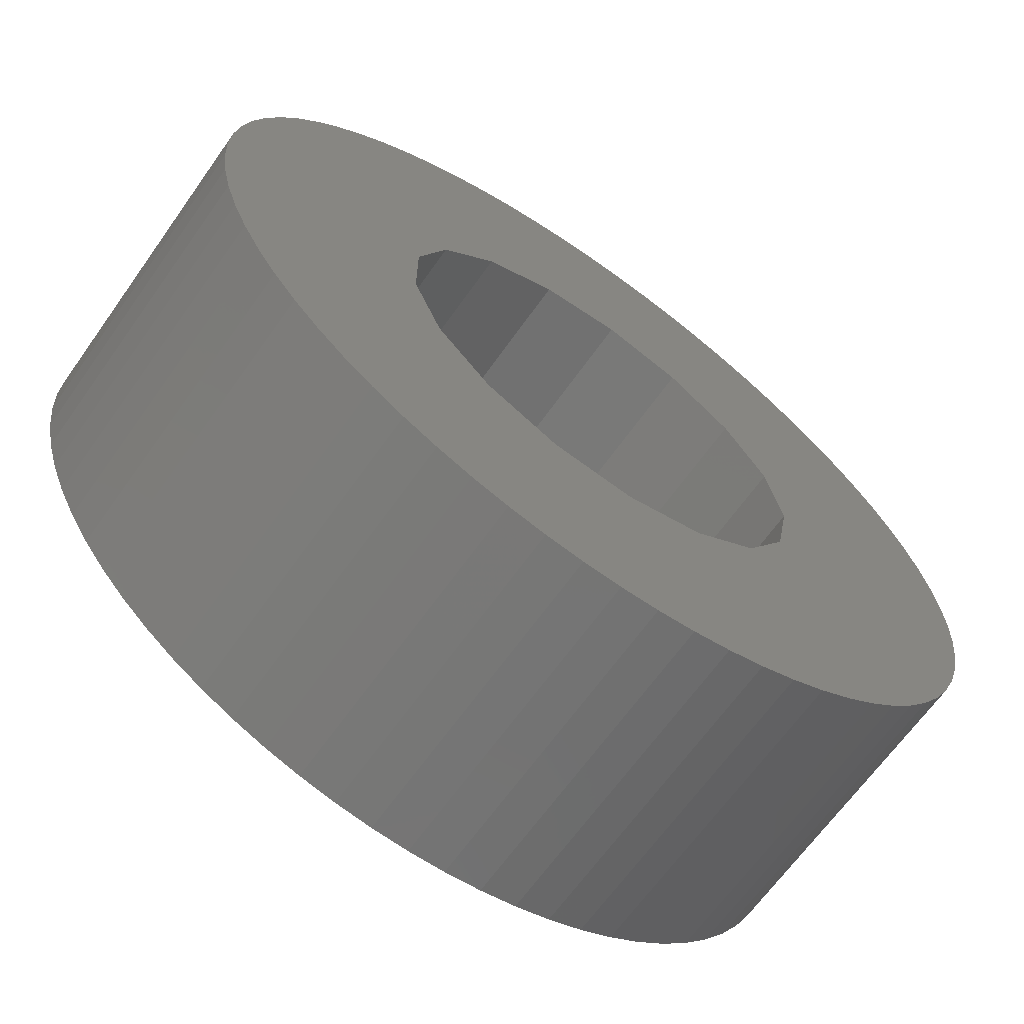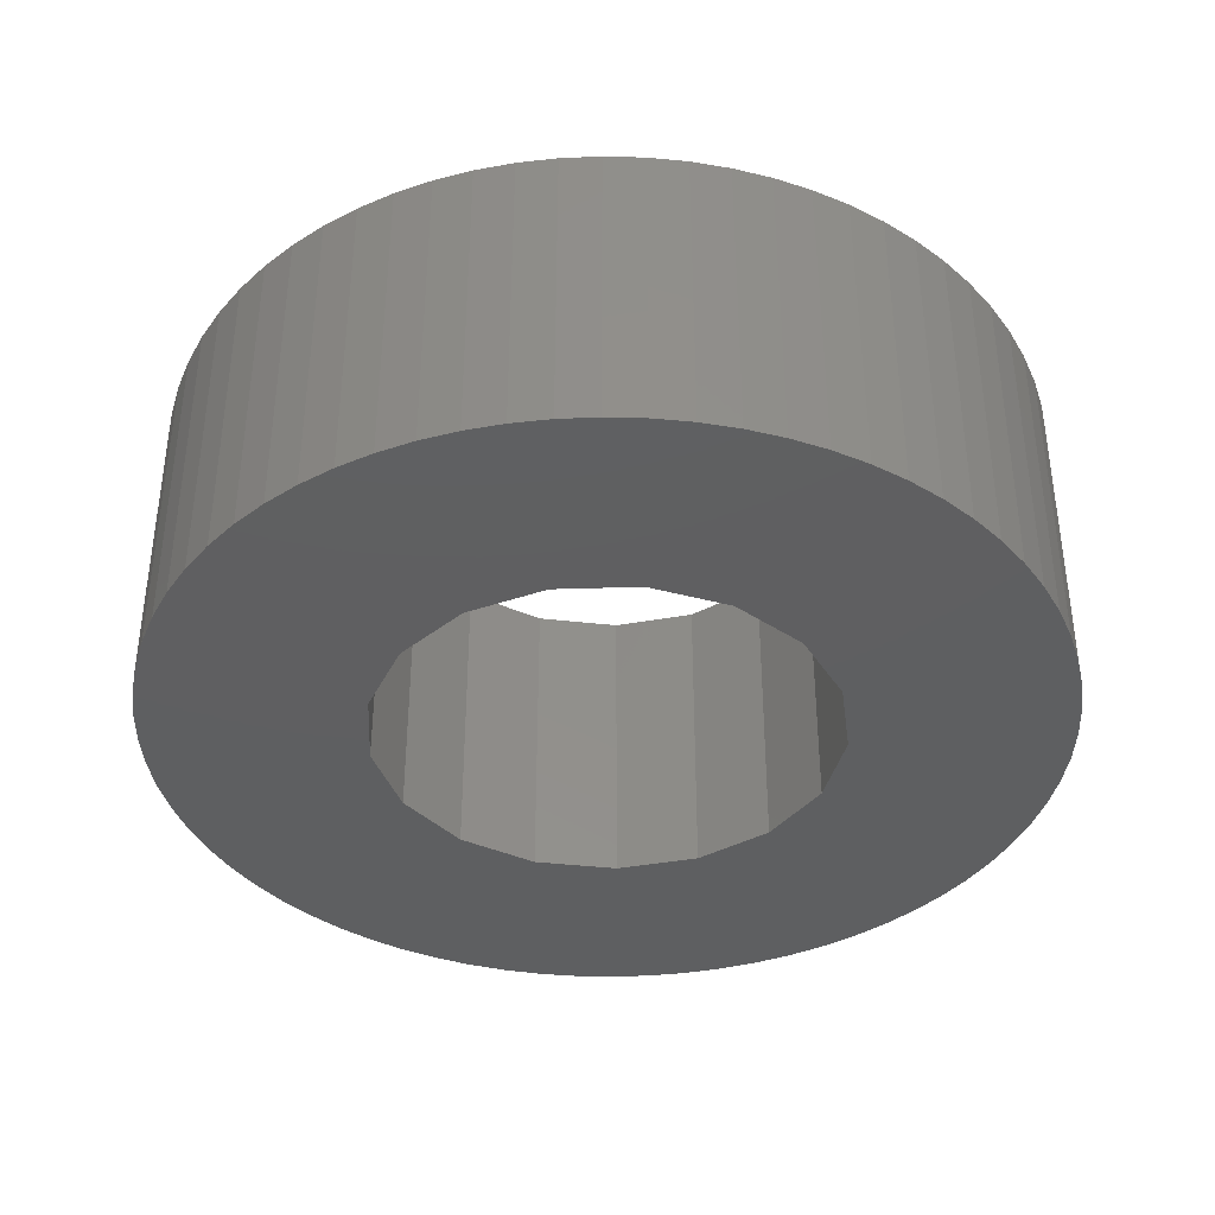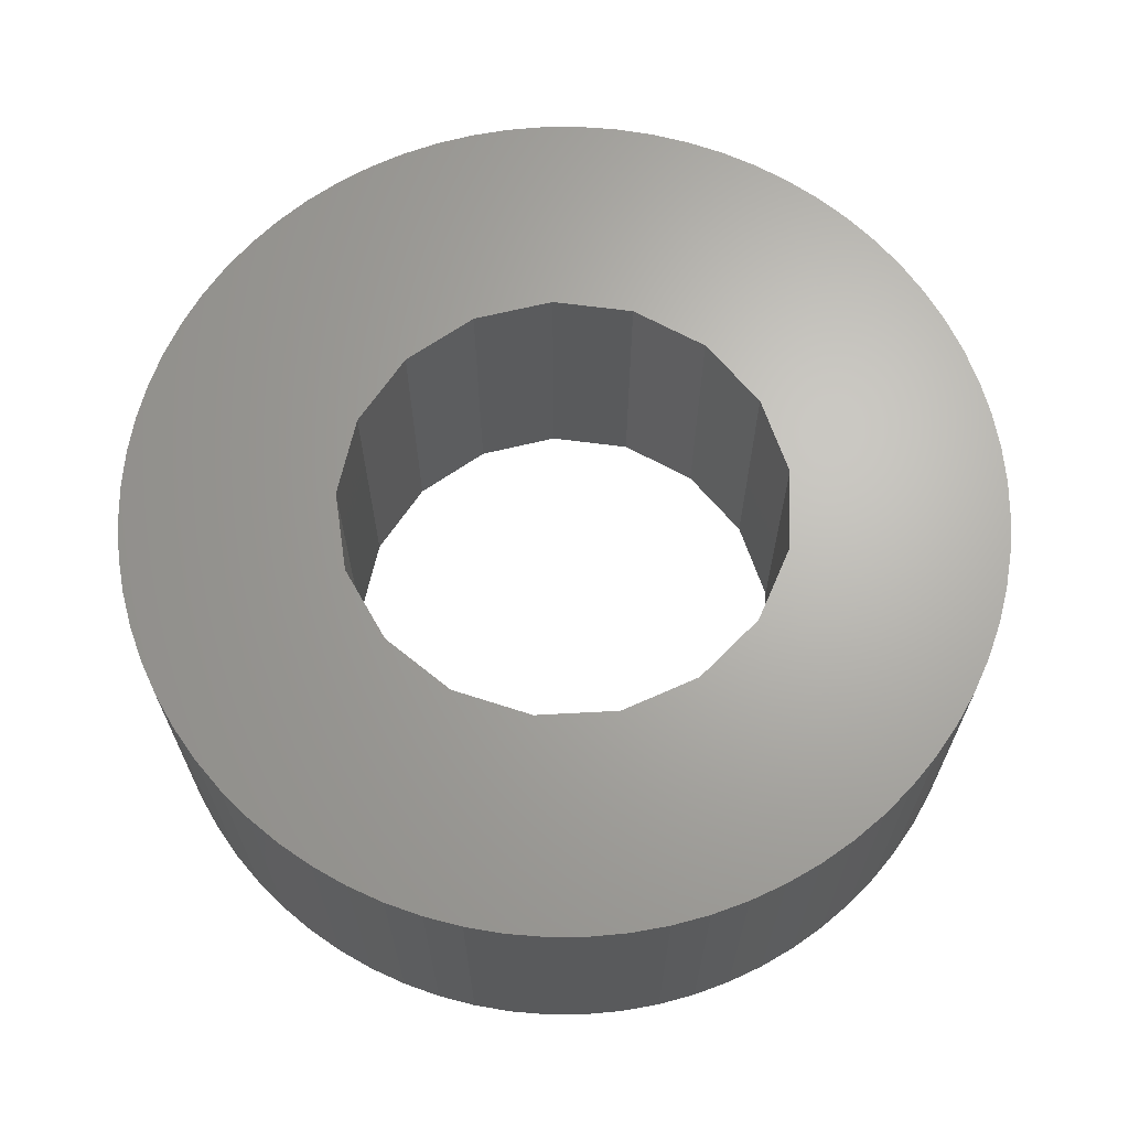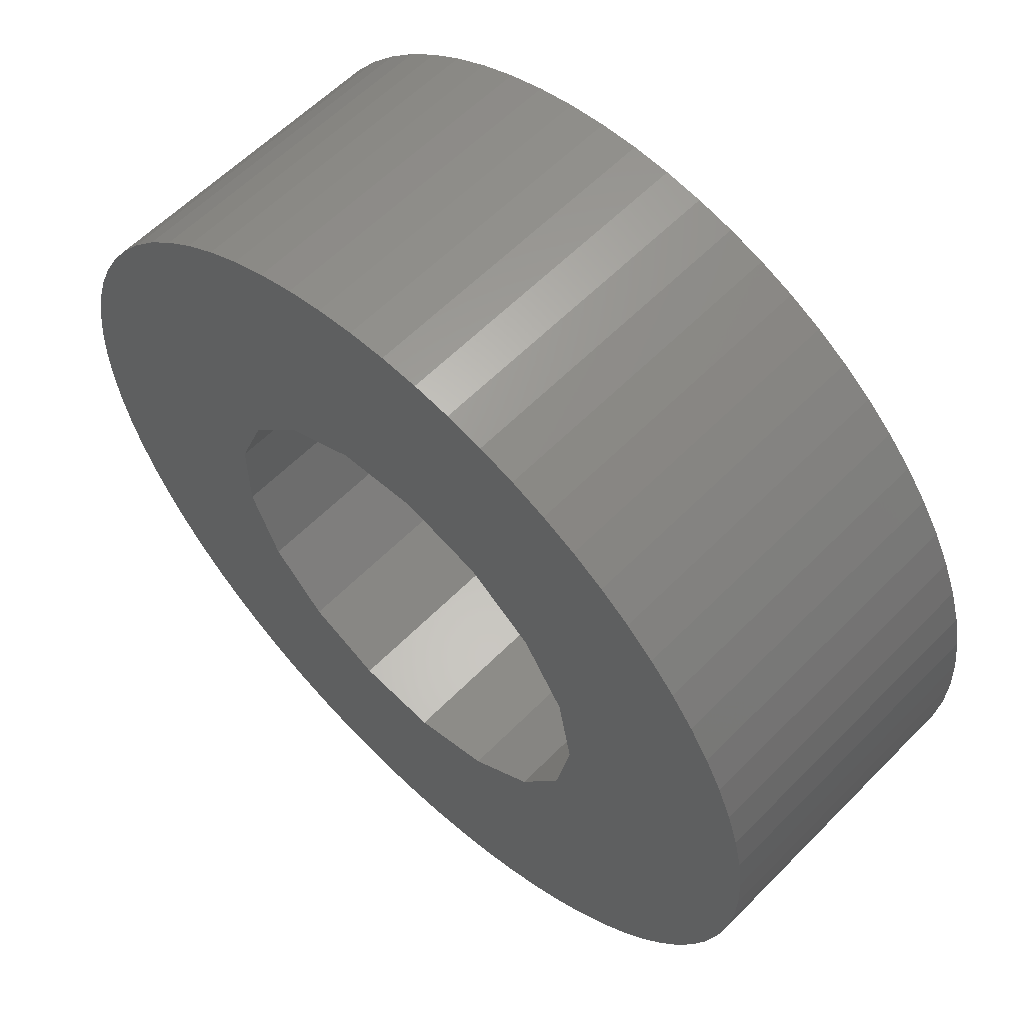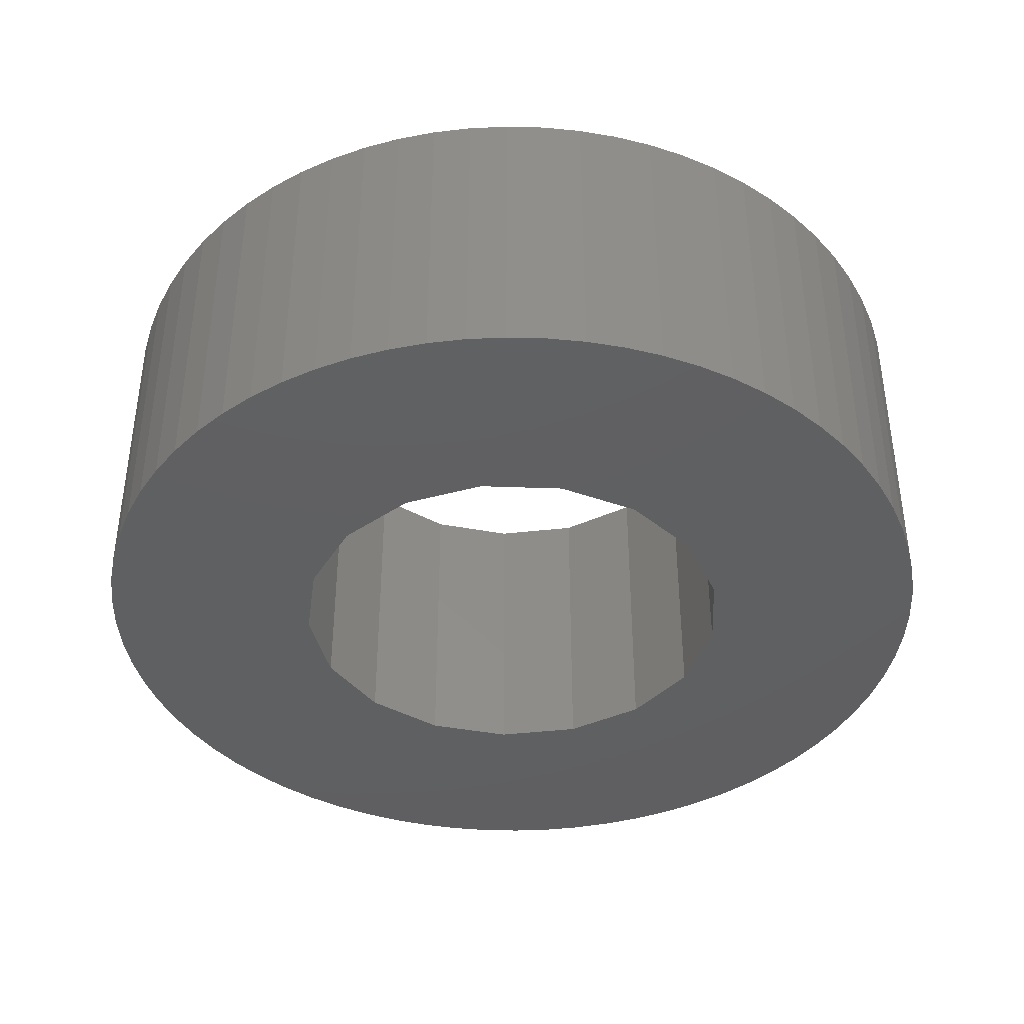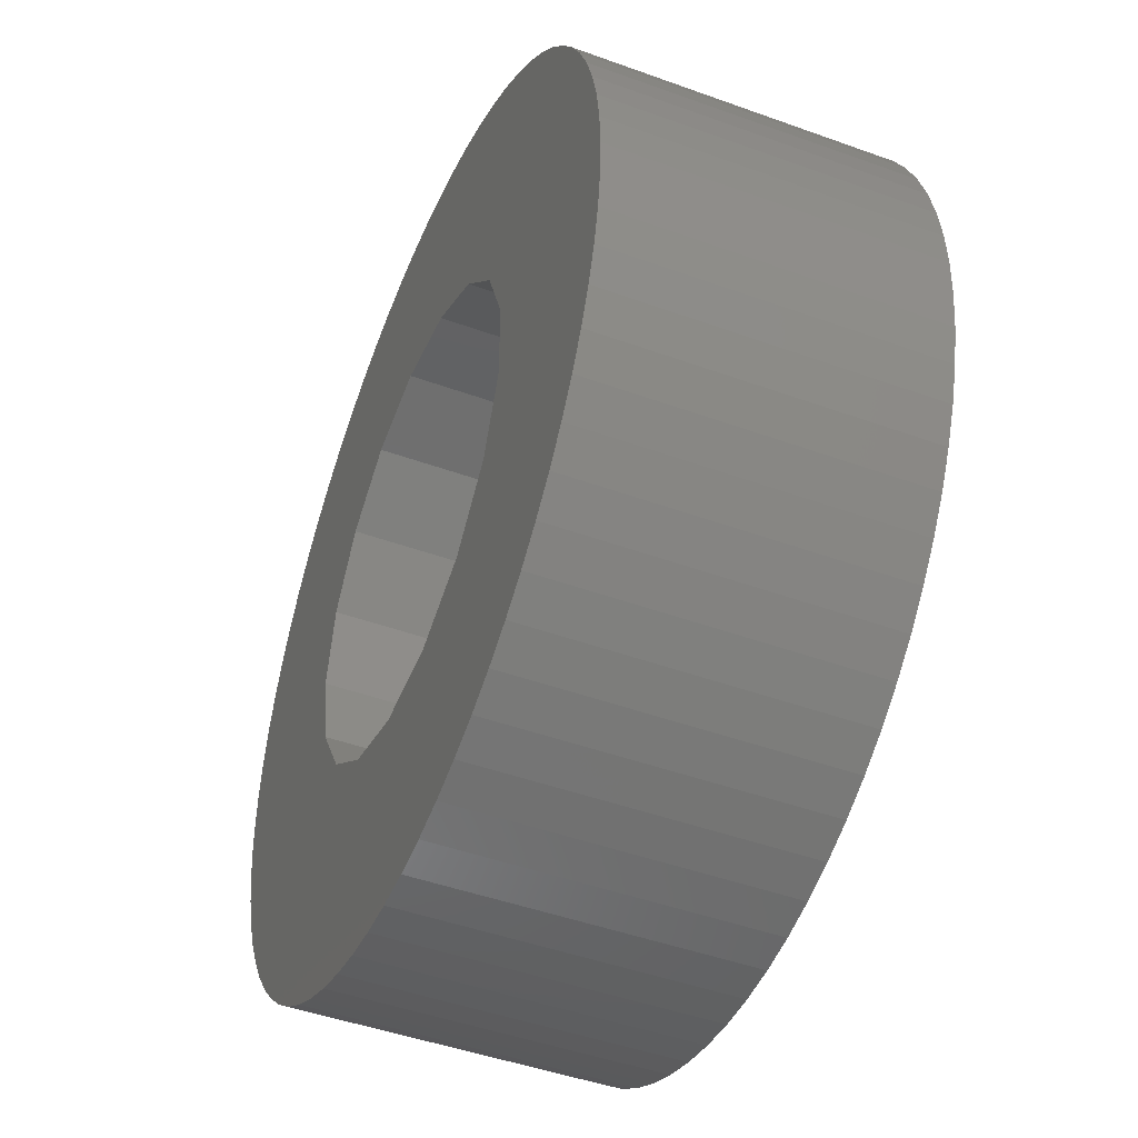
<metadata>
{"format":"stl","ext":"stl","renderer":"f3d","projection":"perspective","resolution":1024,"background":"white","views":[{"elev":-66.2,"azim":-35.4,"up":"+Y"},{"elev":-38.5,"azim":60.6,"up":"+Z"},{"elev":66.3,"azim":-177.8,"up":"+Z"},{"elev":59.4,"azim":44.0,"up":"+Y"},{"elev":-40.3,"azim":55.7,"up":"+Z"},{"elev":-46.3,"azim":-112.5,"up":"+Y"}]}
</metadata>
<code>
# stl→obj: 178 verts, 356 faces
v -8.5 0 0
v -8.468 0.7408 0
v -8.468 -0.7408 0
v -8.371 1.476 0
v -8.21 2.2 0
v -7.987 2.907 0
v -7.704 3.592 0
v -7.361 4.25 0
v -6.963 4.875 0
v -6.511 5.464 0
v -6.01 6.01 0
v -5.464 6.511 0
v -4.875 6.963 0
v -4.25 7.361 0
v -3.592 7.704 0
v -2.907 7.987 0
v -2.2 8.21 0
v -1.476 8.371 0
v -0.7408 8.468 0
v 0 8.5 0
v 0.7408 8.468 0
v 1.476 8.371 0
v 2.2 8.21 0
v 2.907 7.987 0
v -2.635 3.49 0
v 3.592 7.704 0
v -1.197 4.206 0
v 4.25 7.361 0
v 4.077 1.58 0
v 8.21 2.2 0
v 8.371 1.476 0
v 0.4035 4.354 0
v 4.875 6.963 0
v 5.464 6.511 0
v 1.949 3.914 0
v 6.511 5.464 0
v 6.963 4.875 0
v 6.01 6.01 0
v 3.232 2.946 0
v 7.361 4.25 0
v 7.704 3.592 0
v 4.077 -1.58 0
v 7.704 -3.592 0
v 3.232 -2.946 0
v 7.987 2.907 0
v 4.373 0 0
v 8.468 0.7408 0
v 8.5 0 0
v 8.371 -1.476 0
v 8.21 -2.2 0
v 7.361 -4.25 0
v 1.949 -3.914 0
v 6.511 -5.464 0
v 6.01 -6.01 0
v 6.963 -4.875 0
v 0.4035 -4.354 0
v 5.464 -6.511 0
v -1.197 -4.206 0
v 4.875 -6.963 0
v 4.25 -7.361 0
v 3.592 -7.704 0
v 2.907 -7.987 0
v 2.2 -8.21 0
v 1.476 -8.371 0
v 0.7408 -8.468 0
v 0 -8.5 0
v -0.7408 -8.468 0
v -1.476 -8.371 0
v -2.2 -8.21 0
v -2.907 -7.987 0
v -3.592 -7.704 0
v -4.25 -7.361 0
v -4.875 -6.963 0
v -5.464 -6.511 0
v -6.01 -6.01 0
v -6.511 -5.464 0
v -6.963 -4.875 0
v -7.361 -4.25 0
v -7.704 -3.592 0
v -7.987 -2.907 0
v -8.21 -2.2 0
v -8.371 -1.476 0
v -4.298 -0.8035 0
v -4.298 0.8035 0
v -3.718 -2.302 0
v -2.635 -3.49 0
v 8.468 -0.7408 0
v 7.987 -2.907 0
v -3.718 2.302 0
v -8.5 0 6
v -8.468 0.7408 6
v -8.468 -0.7408 6
v -8.371 -1.476 6
v -8.21 -2.2 6
v -7.987 -2.907 6
v -7.704 -3.592 6
v -7.361 -4.25 6
v -6.963 -4.875 6
v -6.511 -5.464 6
v -6.01 -6.01 6
v -5.464 -6.511 6
v -4.875 -6.963 6
v -4.25 -7.361 6
v -3.592 -7.704 6
v -2.907 -7.987 6
v -2.2 -8.21 6
v -1.476 -8.371 6
v -0.7408 -8.468 6
v 0 -8.5 6
v 0.7408 -8.468 6
v 1.476 -8.371 6
v 2.2 -8.21 6
v 2.907 -7.987 6
v 3.592 -7.704 6
v 4.25 -7.361 6
v 4.875 -6.963 6
v 5.464 -6.511 6
v 6.01 -6.01 6
v 6.511 -5.464 6
v 6.963 -4.875 6
v 7.361 -4.25 6
v 7.704 -3.592 6
v 7.987 -2.907 6
v 8.21 -2.2 6
v 8.371 -1.476 6
v 8.468 -0.7408 6
v 8.5 0 6
v 8.468 0.7408 6
v 8.371 1.476 6
v 8.21 2.2 6
v 7.987 2.907 6
v 7.704 3.592 6
v 7.361 4.25 6
v 6.963 4.875 6
v 6.511 5.464 6
v 6.01 6.01 6
v 5.464 6.511 6
v 4.875 6.963 6
v 4.25 7.361 6
v 3.592 7.704 6
v 2.907 7.987 6
v 2.2 8.21 6
v 1.476 8.371 6
v 0.7408 8.468 6
v 0 8.5 6
v -0.7408 8.468 6
v -1.476 8.371 6
v -2.2 8.21 6
v -2.907 7.987 6
v -3.592 7.704 6
v -4.25 7.361 6
v -4.875 6.963 6
v -5.464 6.511 6
v -6.01 6.01 6
v -6.511 5.464 6
v -6.963 4.875 6
v -7.361 4.25 6
v -7.704 3.592 6
v -7.987 2.907 6
v -8.21 2.2 6
v -8.371 1.476 6
v -3.718 2.302 6
v -4.298 0.8035 6
v -4.298 -0.8035 6
v -2.635 3.49 6
v -1.197 4.206 6
v 0.4035 4.354 6
v 1.949 3.914 6
v 3.232 2.946 6
v 4.077 1.58 6
v 4.373 0 6
v 4.077 -1.58 6
v 3.232 -2.946 6
v 1.949 -3.914 6
v 0.4035 -4.354 6
v -1.197 -4.206 6
v -2.635 -3.49 6
v -3.718 -2.302 6
f 1 2 3
f 3 2 4
f 3 4 5
f 3 5 6
f 3 6 7
f 3 7 8
f 3 8 9
f 3 9 10
f 3 10 11
f 3 11 12
f 3 12 13
f 3 13 14
f 3 14 15
f 3 15 16
f 3 16 17
f 3 17 18
f 3 18 19
f 3 19 20
f 3 20 21
f 3 21 22
f 3 22 23
f 3 23 24
f 25 24 26
f 27 26 28
f 29 30 31
f 32 33 34
f 35 36 37
f 35 38 36
f 32 38 35
f 39 40 41
f 42 43 44
f 29 45 30
f 46 47 48
f 42 49 50
f 44 43 51
f 52 53 54
f 52 55 53
f 44 55 52
f 56 54 57
f 58 59 60
f 3 60 61
f 3 61 62
f 3 62 63
f 3 63 64
f 3 64 65
f 3 65 66
f 3 66 67
f 3 67 68
f 3 68 69
f 3 69 70
f 3 70 71
f 3 71 72
f 3 72 73
f 3 73 74
f 3 74 75
f 3 75 76
f 3 76 77
f 3 77 78
f 3 78 79
f 3 79 80
f 3 80 81
f 3 81 82
f 83 3 84
f 85 3 83
f 86 3 85
f 56 59 58
f 3 86 60
f 86 58 60
f 56 57 59
f 52 54 56
f 46 49 42
f 46 87 49
f 42 88 43
f 42 50 88
f 44 51 55
f 35 40 39
f 35 37 40
f 25 26 27
f 3 24 25
f 89 3 25
f 39 41 45
f 84 3 89
f 27 28 33
f 27 33 32
f 32 34 38
f 39 45 29
f 46 48 87
f 29 31 47
f 29 47 46
f 1 90 2
f 2 90 91
f 1 3 90
f 90 3 92
f 3 82 92
f 92 82 93
f 82 81 93
f 93 81 94
f 81 80 94
f 94 80 95
f 80 79 95
f 95 79 96
f 79 78 96
f 96 78 97
f 78 77 97
f 97 77 98
f 77 76 98
f 98 76 99
f 76 75 99
f 99 75 100
f 100 75 74
f 101 100 74
f 101 74 73
f 102 101 73
f 102 73 72
f 103 102 72
f 103 72 71
f 104 103 71
f 104 71 70
f 105 104 70
f 105 70 69
f 106 105 69
f 106 69 68
f 107 106 68
f 107 68 67
f 108 107 67
f 108 67 66
f 109 108 66
f 109 66 65
f 110 109 65
f 110 65 64
f 111 110 64
f 111 64 63
f 112 111 63
f 112 63 62
f 113 112 62
f 113 62 61
f 114 113 61
f 114 61 60
f 115 114 60
f 115 60 59
f 116 115 59
f 116 59 57
f 117 116 57
f 117 57 54
f 118 117 54
f 118 54 53
f 119 118 53
f 119 53 55
f 120 119 55
f 120 55 51
f 121 120 51
f 121 51 43
f 122 121 43
f 122 43 88
f 123 122 88
f 123 88 50
f 124 123 50
f 124 50 49
f 125 124 49
f 125 49 87
f 126 125 87
f 126 87 48
f 127 126 48
f 48 47 128
f 127 48 128
f 47 31 129
f 128 47 129
f 31 30 130
f 129 31 130
f 30 45 131
f 130 30 131
f 45 41 132
f 131 45 132
f 41 40 133
f 132 41 133
f 40 37 134
f 133 40 134
f 37 36 135
f 134 37 135
f 36 38 136
f 135 36 136
f 34 137 38
f 38 137 136
f 33 138 34
f 34 138 137
f 28 139 33
f 33 139 138
f 26 140 28
f 28 140 139
f 24 141 26
f 26 141 140
f 23 142 24
f 24 142 141
f 22 143 23
f 23 143 142
f 21 144 22
f 22 144 143
f 20 145 21
f 21 145 144
f 19 146 20
f 20 146 145
f 18 147 19
f 19 147 146
f 17 148 18
f 18 148 147
f 16 149 17
f 17 149 148
f 15 150 16
f 16 150 149
f 14 151 15
f 15 151 150
f 13 152 14
f 14 152 151
f 12 153 13
f 13 153 152
f 11 154 12
f 12 154 153
f 10 155 11
f 11 155 154
f 9 156 10
f 10 156 155
f 8 157 9
f 9 157 156
f 7 158 8
f 8 158 157
f 6 159 7
f 7 159 158
f 5 160 6
f 6 160 159
f 4 161 5
f 5 161 160
f 2 91 4
f 4 91 161
f 89 162 163
f 84 89 163
f 84 163 164
f 83 84 164
f 25 165 162
f 89 25 162
f 27 166 165
f 25 27 165
f 32 167 166
f 27 32 166
f 35 168 167
f 32 35 167
f 39 169 168
f 35 39 168
f 170 169 29
f 29 169 39
f 171 170 46
f 46 170 29
f 171 46 172
f 172 46 42
f 172 42 173
f 173 42 44
f 173 44 174
f 174 44 52
f 174 52 175
f 175 52 56
f 175 56 176
f 176 56 58
f 176 58 177
f 177 58 86
f 178 177 86
f 85 178 86
f 164 178 85
f 83 164 85
f 91 90 92
f 94 91 93
f 93 91 92
f 95 91 94
f 96 91 95
f 97 91 96
f 98 91 97
f 99 91 98
f 100 91 99
f 101 91 100
f 102 91 101
f 103 91 102
f 104 91 103
f 105 91 104
f 106 91 105
f 107 91 106
f 108 91 107
f 109 91 108
f 110 91 109
f 111 91 110
f 112 91 111
f 113 91 112
f 177 91 113
f 177 178 91
f 173 119 120
f 172 173 122
f 173 174 119
f 171 125 126
f 163 162 91
f 171 172 124
f 170 127 128
f 169 131 132
f 169 170 130
f 168 169 133
f 167 135 136
f 170 171 127
f 166 137 138
f 140 91 139
f 141 91 140
f 142 91 141
f 143 91 142
f 144 91 143
f 145 91 144
f 146 91 145
f 147 91 146
f 148 91 147
f 149 91 148
f 150 91 149
f 151 91 150
f 152 91 151
f 153 91 152
f 154 91 153
f 155 91 154
f 156 91 155
f 157 91 156
f 158 91 157
f 159 91 158
f 160 91 159
f 161 91 160
f 174 117 118
f 171 124 125
f 168 133 134
f 167 168 135
f 139 91 165
f 139 166 138
f 139 165 166
f 137 167 136
f 166 167 137
f 135 168 134
f 133 169 132
f 162 165 91
f 130 170 129
f 127 171 126
f 169 130 131
f 124 172 123
f 170 128 129
f 122 173 121
f 119 174 118
f 117 175 116
f 172 122 123
f 115 176 114
f 114 177 113
f 175 176 115
f 175 115 116
f 176 177 114
f 178 164 91
f 173 120 121
f 174 175 117
f 164 163 91

</code>
